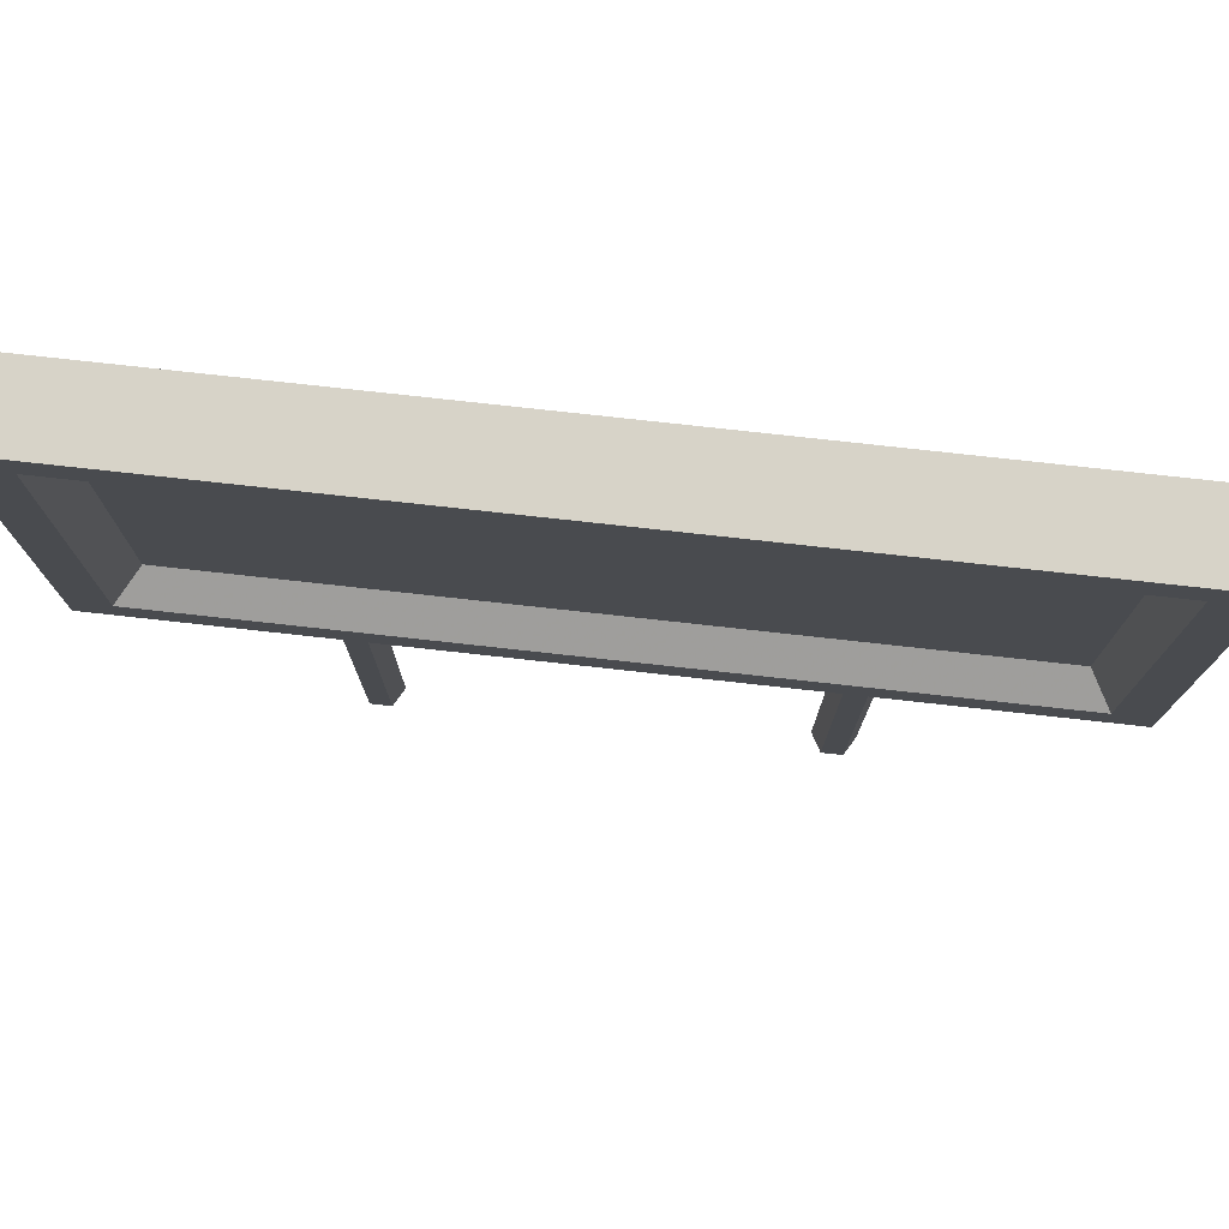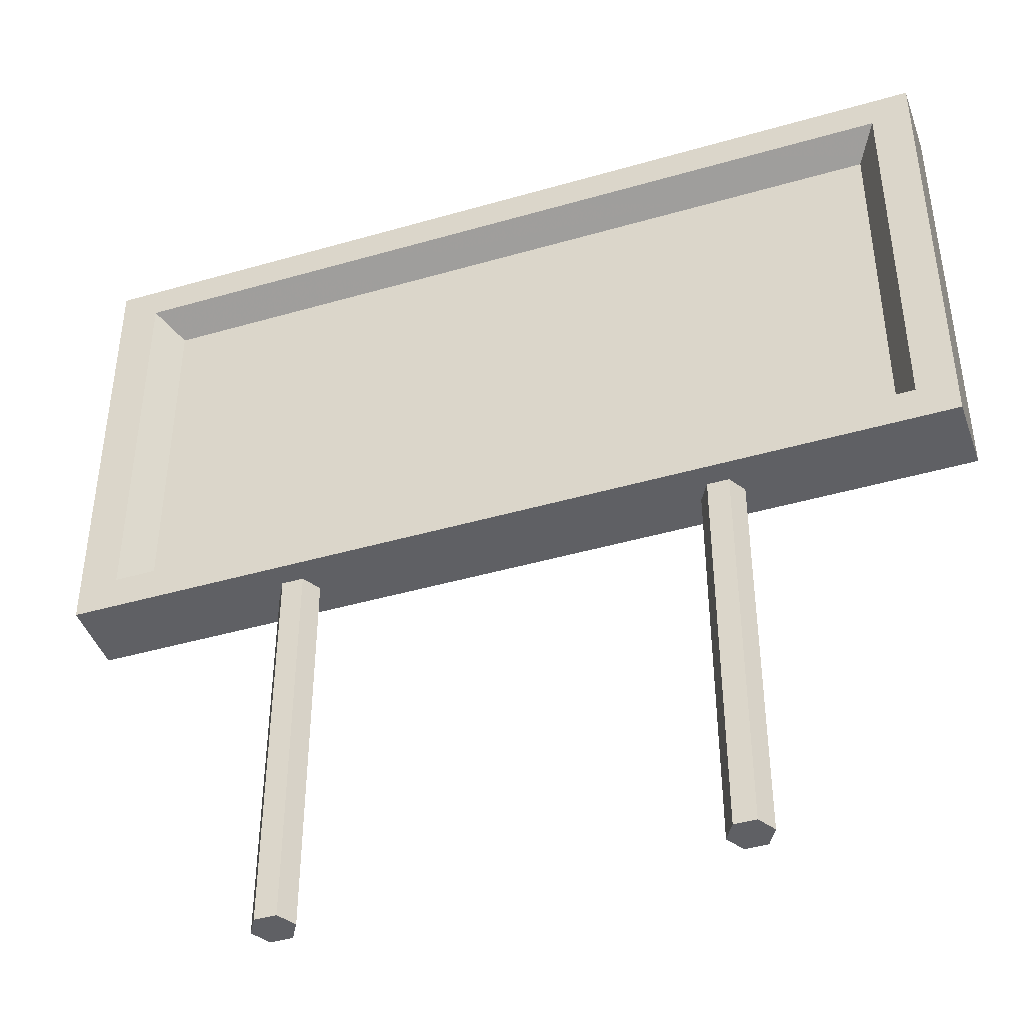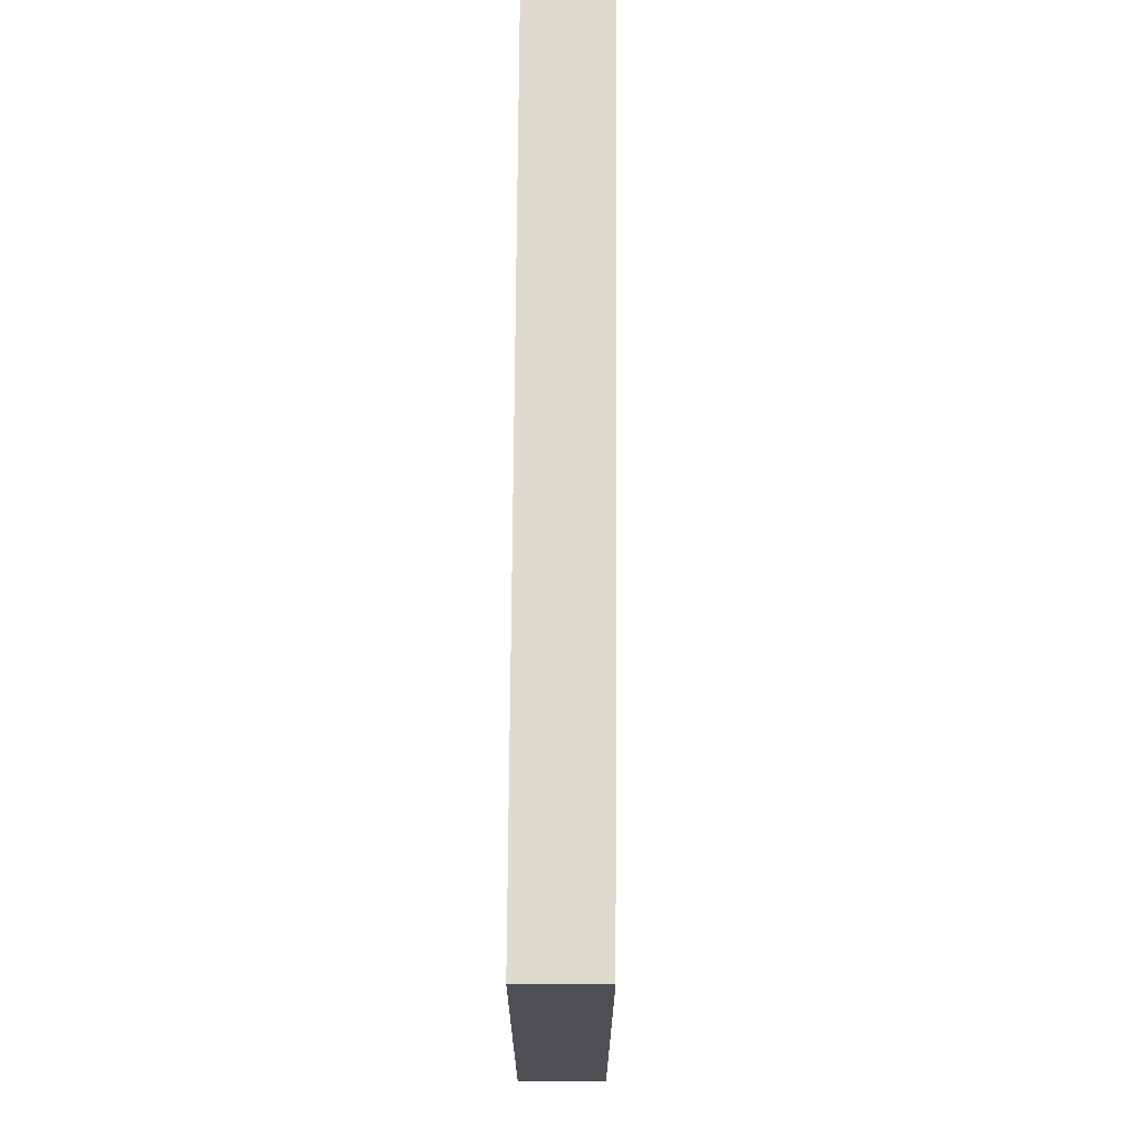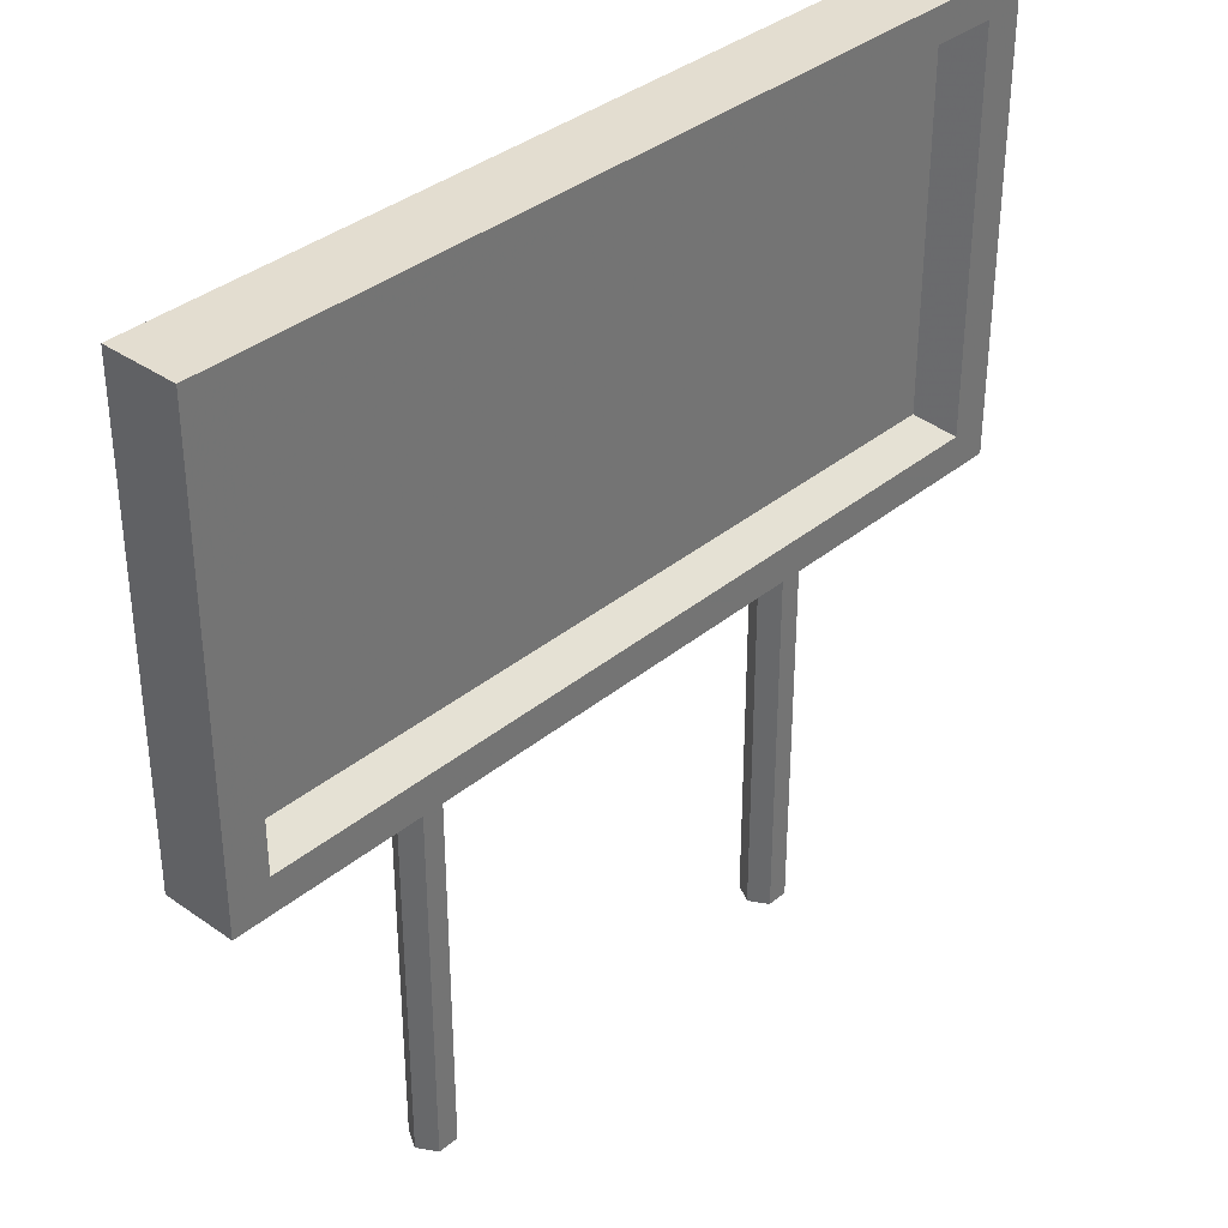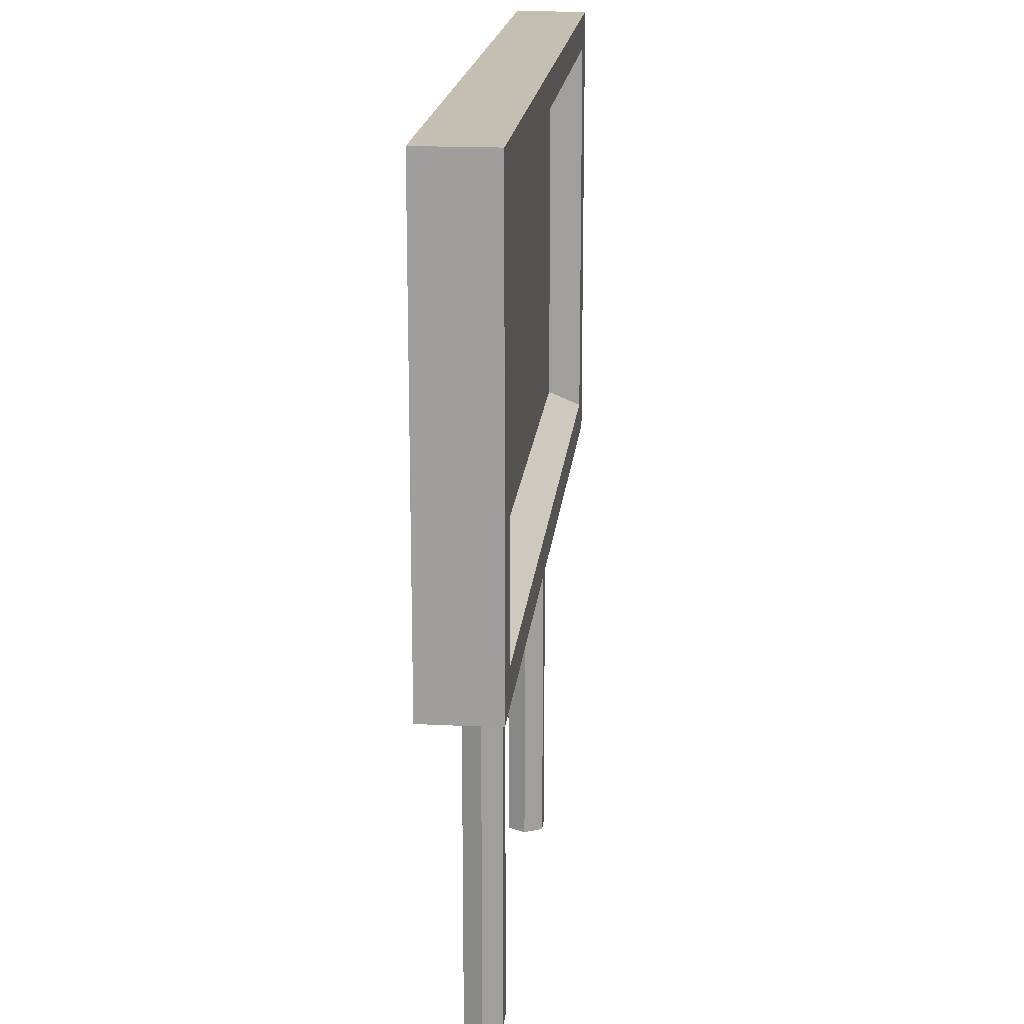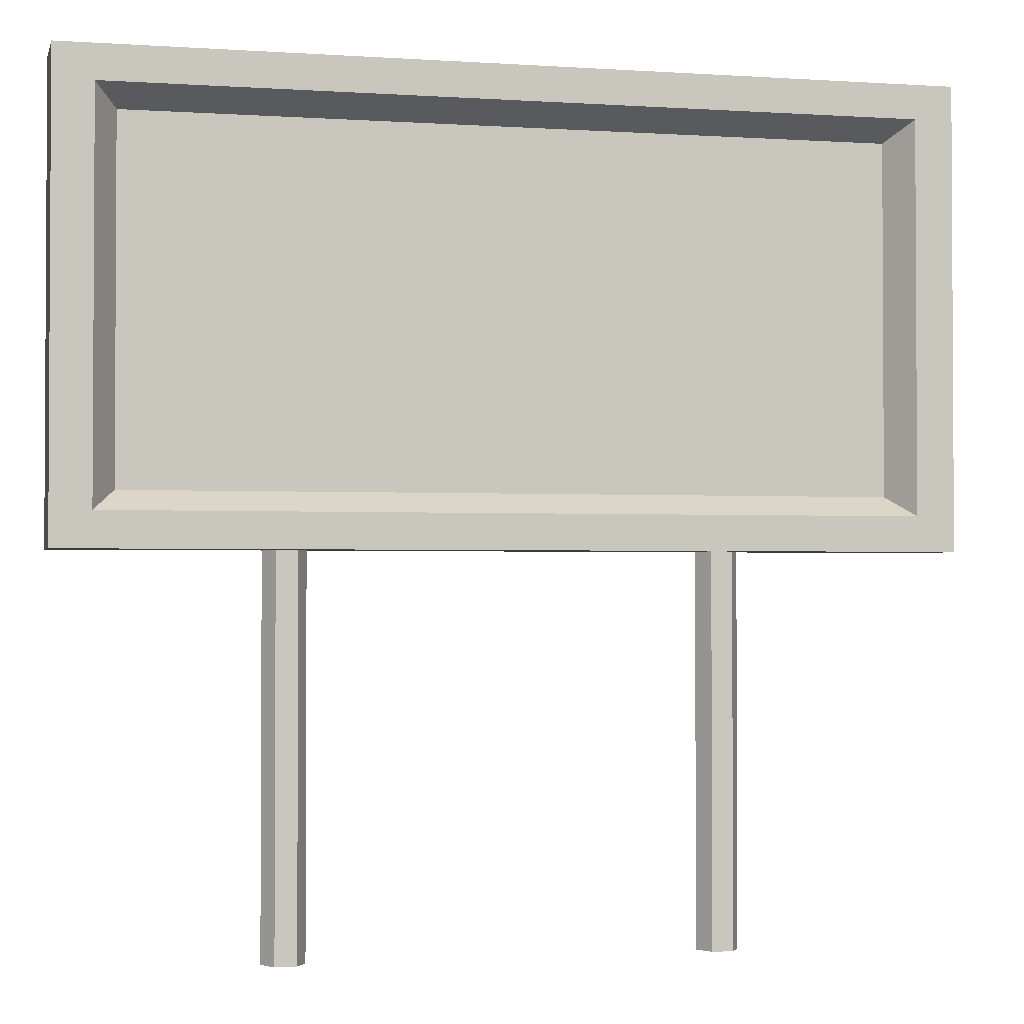
<metadata>
{"format":"obj","ext":"obj","renderer":"f3d","projection":"perspective","resolution":1024,"background":"white","views":[{"elev":77.1,"azim":6.3,"up":"+Y"},{"elev":-43.4,"azim":18.9,"up":"+Y"},{"elev":71.3,"azim":-89.6,"up":"+Y"},{"elev":35.6,"azim":-47.2,"up":"+Y"},{"elev":17.9,"azim":-84.5,"up":"+Y"},{"elev":-1.9,"azim":-13.5,"up":"+Y"}]}
</metadata>
<code>
v 0.025 0.4434 0.1042
v 0.975 0.4434 0.1042
v 0.975 0.9423 0.1042
v 0.025 0.9423 0.1042
v 0.025 0.4434 0.025
v 0.975 0.4434 0.025
v 0.975 0.9423 0.025
v 0.025 0.9423 0.025
v 0.06748 0.4811 0.1042
v 0.9333 0.4811 0.1042
v 0.9333 0.9052 0.1042
v 0.06748 0.9052 0.1042
v 0.09155 0.5025 0.06956
v 0.9096 0.5025 0.06956
v 0.9096 0.8842 0.06956
v 0.09155 0.8842 0.06956
v 0.2402 0.025 0.06002
v 0.2517 0.025 0.04016
v 0.2746 0.025 0.04016
v 0.2861 0.025 0.06002
v 0.2746 0.025 0.07988
v 0.2517 0.025 0.07988
v 0.2402 0.4596 0.06002
v 0.2517 0.4596 0.04016
v 0.2746 0.4596 0.04016
v 0.2861 0.4596 0.06002
v 0.2746 0.4596 0.07988
v 0.2517 0.4596 0.07988
v 0.2632 0.4596 0.06002
v 0.2632 0.025 0.06002
v 0.7001 0.025 0.06002
v 0.7116 0.025 0.04016
v 0.7345 0.025 0.04016
v 0.746 0.025 0.06002
v 0.7345 0.025 0.07988
v 0.7116 0.025 0.07988
v 0.7001 0.4596 0.06002
v 0.7116 0.4596 0.04016
v 0.7345 0.4596 0.04016
v 0.746 0.4596 0.06002
v 0.7345 0.4596 0.07988
v 0.7116 0.4596 0.07988
v 0.723 0.4596 0.06002
v 0.723 0.025 0.06002
f 1 5 6
f 1 6 2
f 2 6 7
f 2 7 3
f 3 7 8
f 3 8 4
f 4 8 5
f 4 5 1
f 5 8 7
f 5 7 6
f 9 1 2
f 2 10 9
f 10 2 3
f 3 11 10
f 11 3 4
f 4 12 11
f 12 4 1
f 1 9 12
f 13 9 10
f 10 14 13
f 14 10 11
f 11 15 14
f 15 11 12
f 12 16 15
f 16 12 9
f 9 13 16
f 17 24 18
f 17 23 24
f 18 25 19
f 18 24 25
f 19 26 20
f 19 25 26
f 20 27 21
f 20 26 27
f 21 28 22
f 21 27 28
f 22 23 17
f 22 28 23
f 18 30 17
f 19 30 18
f 20 30 19
f 21 30 20
f 22 30 21
f 17 30 22
f 23 29 24
f 24 29 25
f 25 29 26
f 26 29 27
f 27 29 28
f 28 29 23
f 31 38 32
f 31 37 38
f 32 39 33
f 32 38 39
f 33 40 34
f 33 39 40
f 34 41 35
f 34 40 41
f 35 42 36
f 35 41 42
f 36 37 31
f 36 42 37
f 32 44 31
f 33 44 32
f 34 44 33
f 35 44 34
f 36 44 35
f 31 44 36
f 37 43 38
f 38 43 39
f 39 43 40
f 40 43 41
f 41 43 42
f 42 43 37
f 13 14 15
f 13 15 16

</code>
